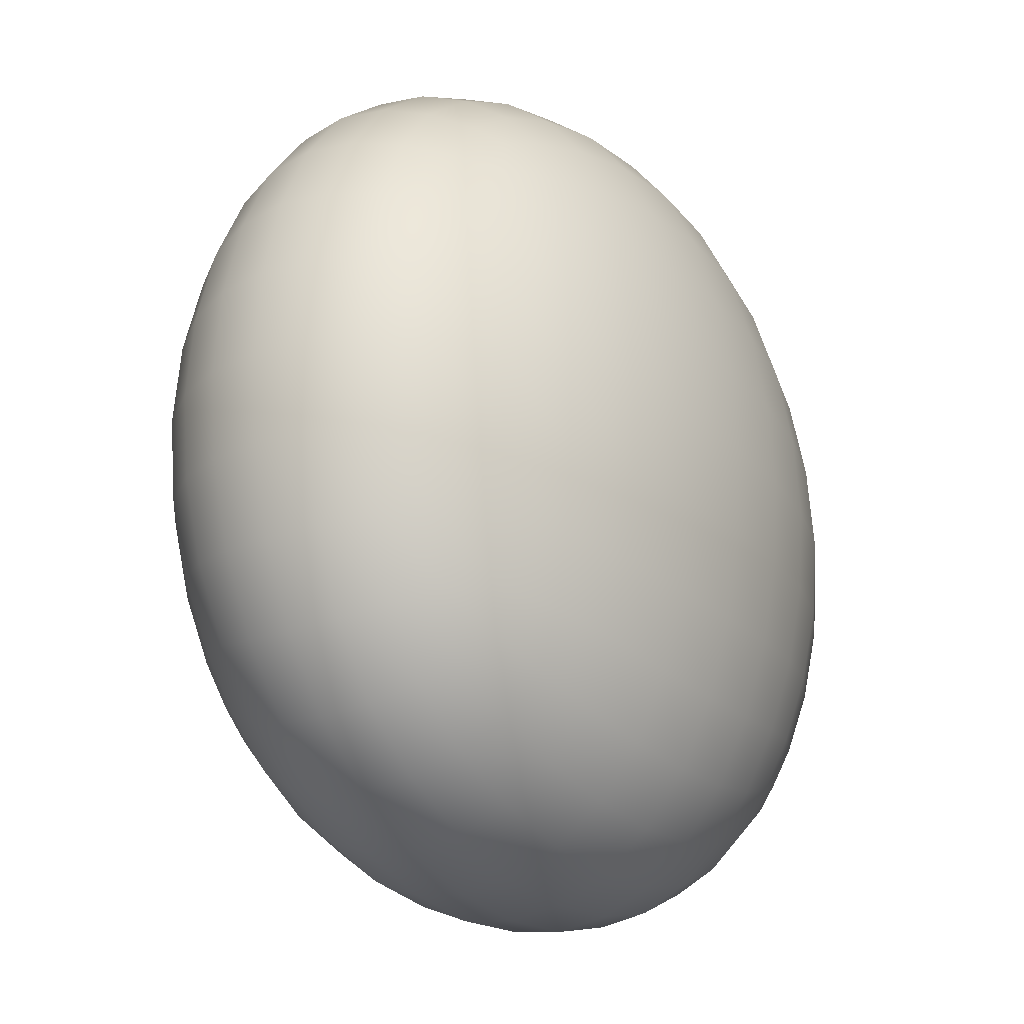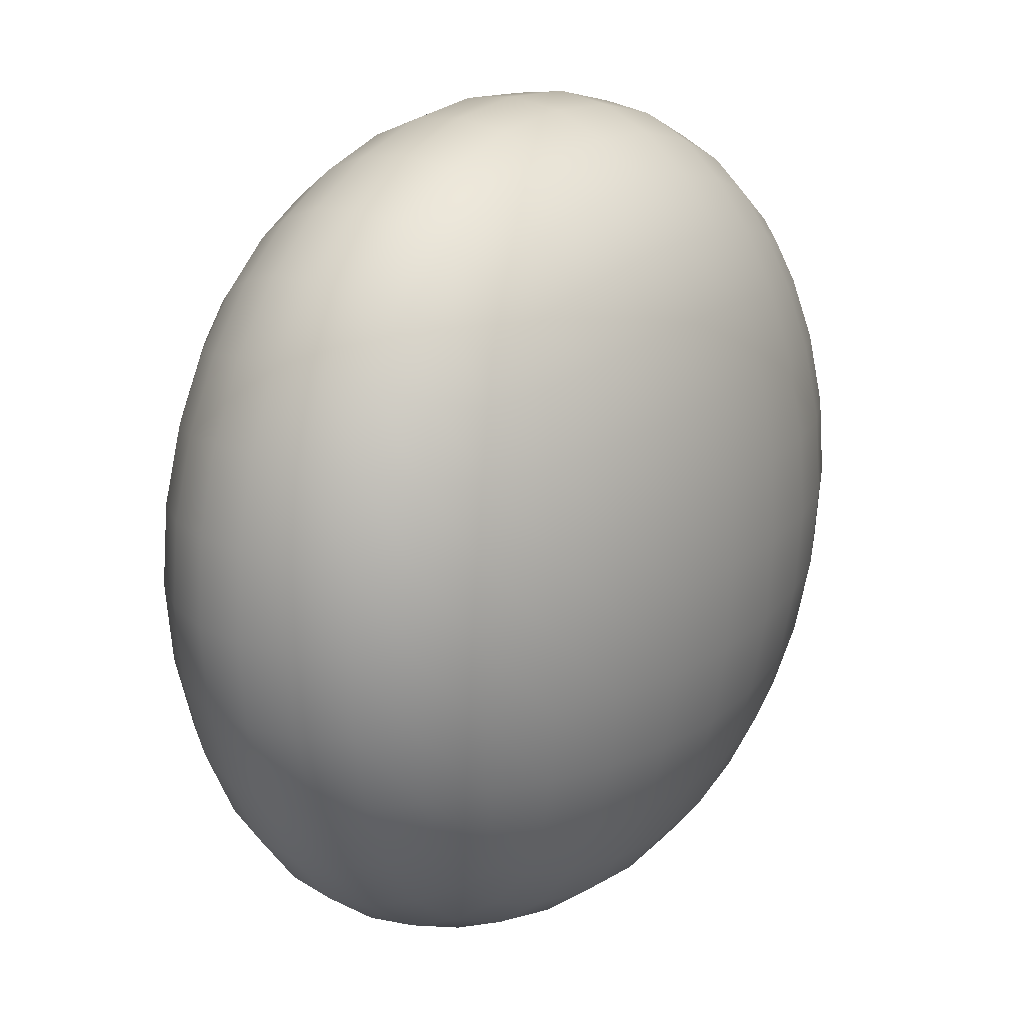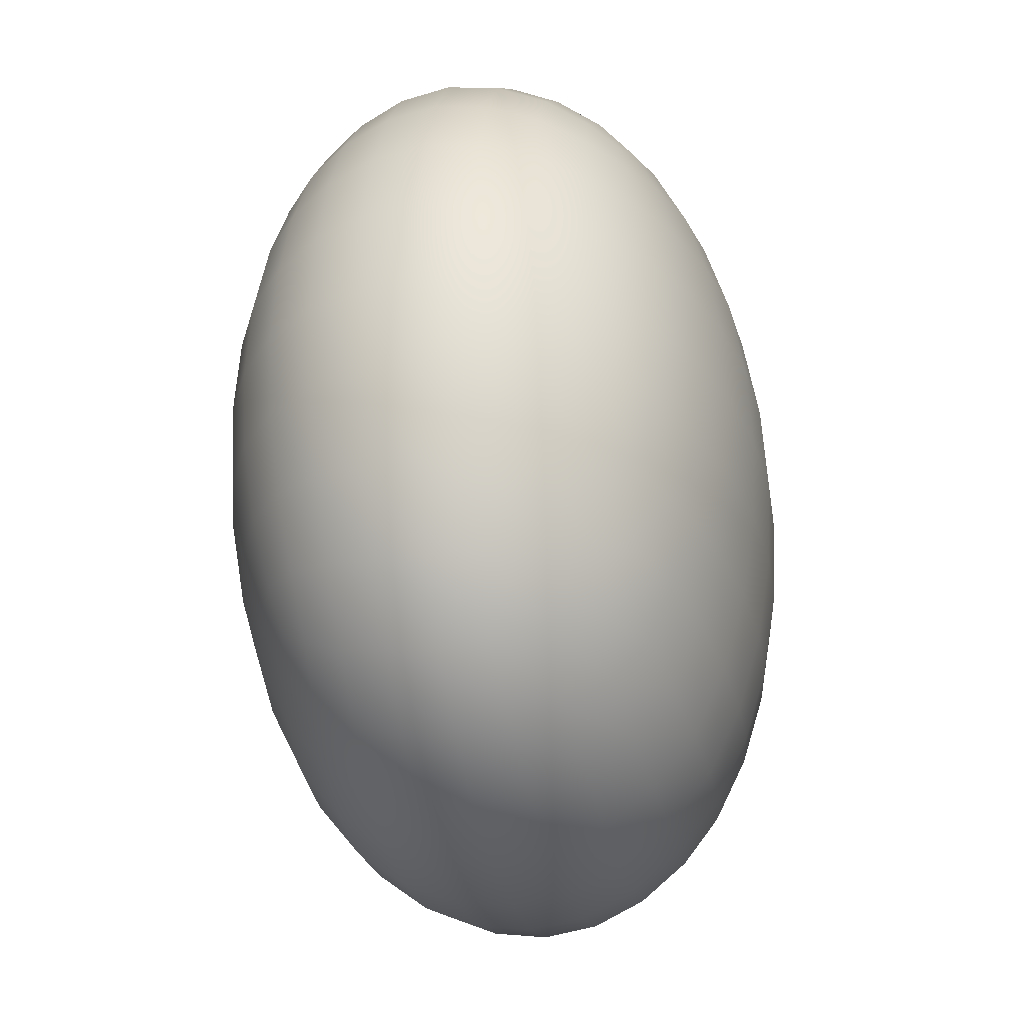
<metadata>
{"format":"obj","ext":"obj","renderer":"f3d","projection":"perspective","resolution":1024,"background":"white","views":[{"elev":-23.9,"azim":-56.5,"up":"+Z"},{"elev":20.2,"azim":125.9,"up":"+Z"},{"elev":-30.3,"azim":101.9,"up":"+Z"}]}
</metadata>
<code>
o Toad.002
v -0.4178 0.143 -1.304
v -0.4178 0.6694 -1.304
v -0.4178 0.143 -0.452
v -0.4178 0.6694 -0.452
v 0.4178 0.143 -1.304
v 0.4178 0.6694 -1.304
v 0.4178 0.143 -0.452
v 0.4178 0.6694 -0.452
v -0.4471 0.1245 -0.5212
v -0.4787 0.1046 -0.6253
v -0.5011 0.09055 -0.7474
v -0.5094 0.08532 -0.8782
v -0.5011 0.09055 -1.009
v -0.4787 0.1046 -1.131
v -0.4471 0.1245 -1.235
v -0.4471 0.1857 -1.334
v -0.4787 0.2501 -1.366
v -0.5011 0.3255 -1.389
v -0.5094 0.4062 -1.398
v -0.5011 0.487 -1.389
v -0.4787 0.5624 -1.366
v -0.4471 0.6267 -1.334
v -0.4471 0.6879 -1.235
v -0.4787 0.7078 -1.131
v -0.5011 0.7219 -1.009
v -0.5094 0.7271 -0.8782
v -0.5011 0.7219 -0.7474
v -0.4787 0.7078 -0.6253
v -0.4471 0.6879 -0.5212
v -0.4471 0.6267 -0.4221
v -0.4787 0.5624 -0.3898
v -0.5011 0.487 -0.3671
v -0.5094 0.4062 -0.3586
v -0.5011 0.3255 -0.3671
v -0.4787 0.2501 -0.3898
v -0.4471 0.1857 -0.4221
v 0.35 0.1245 -0.4221
v 0.2479 0.1046 -0.3898
v 0.1282 0.09055 -0.3671
v 0 0.08532 -0.3586
v -0.1282 0.09055 -0.3671
v -0.2479 0.1046 -0.3898
v -0.35 0.1245 -0.4221
v -0.35 0.6879 -0.4221
v -0.2479 0.7078 -0.3898
v -0.1282 0.7219 -0.3671
v -0 0.7271 -0.3586
v 0.1282 0.7219 -0.3671
v 0.2479 0.7078 -0.3898
v 0.35 0.6879 -0.4221
v 0.4471 0.6267 -0.4221
v 0.4787 0.5624 -0.3898
v 0.5011 0.487 -0.3671
v 0.5094 0.4062 -0.3586
v 0.5011 0.3255 -0.3671
v 0.4787 0.2501 -0.3898
v 0.4471 0.1857 -0.4221
v 0.4471 0.1245 -1.235
v 0.4787 0.1046 -1.131
v 0.5011 0.09055 -1.009
v 0.5094 0.08532 -0.8782
v 0.5011 0.09055 -0.7474
v 0.4787 0.1046 -0.6253
v 0.4471 0.1245 -0.5212
v 0.4471 0.6879 -0.5212
v 0.4787 0.7078 -0.6253
v 0.5011 0.7219 -0.7474
v 0.5094 0.7271 -0.8782
v 0.5011 0.7219 -1.009
v 0.4787 0.7078 -1.131
v 0.4471 0.6879 -1.235
v 0.4471 0.6267 -1.334
v 0.4787 0.5624 -1.366
v 0.5011 0.487 -1.389
v 0.5094 0.4062 -1.398
v 0.5011 0.3255 -1.389
v 0.4787 0.2501 -1.366
v 0.4471 0.1857 -1.334
v -0.35 0.1245 -1.334
v -0.2479 0.1046 -1.366
v -0.1282 0.09055 -1.389
v -0 0.08532 -1.398
v 0.1282 0.09055 -1.389
v 0.2479 0.1046 -1.366
v 0.35 0.1245 -1.334
v 0.35 0.6879 -1.334
v 0.2479 0.7078 -1.366
v 0.1282 0.7219 -1.389
v 0 0.7271 -1.398
v -0.1282 0.7219 -1.389
v -0.2479 0.7078 -1.366
v -0.35 0.6879 -1.334
v -0.5101 0.1789 -1.246
v -0.5549 0.2467 -1.266
v -0.5833 0.324 -1.283
v -0.5932 0.4062 -1.289
v -0.5833 0.4884 -1.283
v -0.5549 0.5657 -1.266
v -0.5101 0.6335 -1.246
v -0.5549 0.1665 -1.136
v -0.6091 0.2398 -1.148
v -0.6421 0.321 -1.158
v -0.6533 0.4062 -1.162
v -0.6421 0.4915 -1.158
v -0.6091 0.5726 -1.148
v -0.5549 0.6459 -1.136
v -0.5833 0.1565 -1.011
v -0.6421 0.2335 -1.016
v -0.6776 0.318 -1.021
v -0.6894 0.4062 -1.023
v -0.6776 0.4944 -1.021
v -0.6421 0.5789 -1.016
v -0.5833 0.656 -1.011
v -0.5932 0.1525 -0.8782
v -0.6533 0.2308 -0.8782
v -0.6894 0.3167 -0.8782
v -0.7015 0.4062 -0.8782
v -0.6894 0.4958 -0.8782
v -0.6533 0.5816 -0.8782
v -0.5932 0.6599 -0.8782
v -0.5833 0.1565 -0.7451
v -0.6421 0.2335 -0.7402
v -0.6776 0.318 -0.7353
v -0.6894 0.4062 -0.7332
v -0.6776 0.4944 -0.7353
v -0.6421 0.5789 -0.7402
v -0.5833 0.656 -0.7451
v -0.5549 0.1665 -0.6199
v -0.6091 0.2398 -0.6087
v -0.6421 0.321 -0.5985
v -0.6533 0.4062 -0.5942
v -0.6421 0.4915 -0.5985
v -0.6091 0.5726 -0.6087
v -0.5549 0.6459 -0.6199
v -0.5101 0.1789 -0.5102
v -0.5549 0.2467 -0.4901
v -0.5833 0.324 -0.4738
v -0.5932 0.4062 -0.4673
v -0.5833 0.4884 -0.4738
v -0.5549 0.5657 -0.4901
v -0.5101 0.6335 -0.5102
v -0.3608 0.1789 -0.3578
v -0.3805 0.2467 -0.3121
v -0.3964 0.324 -0.2832
v -0.4027 0.4062 -0.273
v -0.3964 0.4884 -0.2832
v -0.3804 0.5657 -0.3121
v -0.3608 0.6335 -0.3578
v -0.2532 0.1665 -0.3121
v -0.2642 0.2398 -0.2568
v -0.2741 0.321 -0.2232
v -0.2784 0.4062 -0.2118
v -0.2741 0.4915 -0.2232
v -0.2642 0.5726 -0.2568
v -0.2532 0.6459 -0.3121
v -0.1304 0.1565 -0.2832
v -0.1353 0.2335 -0.2232
v -0.14 0.318 -0.187
v -0.1421 0.4062 -0.1749
v -0.14 0.4944 -0.187
v -0.1353 0.5789 -0.2232
v -0.1304 0.656 -0.2832
v 0 0.1525 -0.273
v 0 0.2308 -0.2118
v 0 0.3167 -0.1749
v -0 0.4062 -0.1626
v -0 0.4958 -0.1749
v -0 0.5816 -0.2118
v -0 0.6599 -0.273
v 0.1304 0.1565 -0.2832
v 0.1353 0.2335 -0.2232
v 0.14 0.318 -0.187
v 0.1421 0.4062 -0.1749
v 0.14 0.4944 -0.187
v 0.1353 0.5789 -0.2232
v 0.1304 0.656 -0.2832
v 0.2532 0.1665 -0.3121
v 0.2642 0.2398 -0.2568
v 0.2741 0.321 -0.2232
v 0.2784 0.4062 -0.2118
v 0.2741 0.4915 -0.2232
v 0.2642 0.5726 -0.2568
v 0.2532 0.6459 -0.3121
v 0.3608 0.1789 -0.3578
v 0.3804 0.2467 -0.3121
v 0.3964 0.324 -0.2832
v 0.4027 0.4062 -0.273
v 0.3964 0.4884 -0.2832
v 0.3804 0.5657 -0.3121
v 0.3608 0.6335 -0.3578
v 0.5101 0.1789 -0.5102
v 0.5549 0.2467 -0.4901
v 0.5833 0.324 -0.4738
v 0.5932 0.4062 -0.4673
v 0.5833 0.4884 -0.4738
v 0.5549 0.5657 -0.4901
v 0.5101 0.6335 -0.5102
v 0.5549 0.1665 -0.6199
v 0.6091 0.2398 -0.6087
v 0.6421 0.321 -0.5985
v 0.6533 0.4062 -0.5942
v 0.6421 0.4915 -0.5985
v 0.6091 0.5726 -0.6087
v 0.5549 0.6459 -0.6199
v 0.5833 0.1565 -0.7451
v 0.6421 0.2335 -0.7402
v 0.6776 0.318 -0.7353
v 0.6894 0.4062 -0.7332
v 0.6776 0.4944 -0.7353
v 0.6421 0.5789 -0.7402
v 0.5833 0.656 -0.7451
v 0.5932 0.1525 -0.8782
v 0.6533 0.2308 -0.8782
v 0.6894 0.3167 -0.8782
v 0.7015 0.4062 -0.8782
v 0.6894 0.4958 -0.8782
v 0.6533 0.5816 -0.8782
v 0.5932 0.6599 -0.8782
v 0.5833 0.1565 -1.011
v 0.6421 0.2335 -1.016
v 0.6776 0.318 -1.021
v 0.6894 0.4062 -1.023
v 0.6776 0.4944 -1.021
v 0.6421 0.5789 -1.016
v 0.5833 0.656 -1.011
v 0.5549 0.1665 -1.136
v 0.6091 0.2398 -1.148
v 0.6421 0.321 -1.158
v 0.6533 0.4062 -1.162
v 0.6421 0.4915 -1.158
v 0.6091 0.5726 -1.148
v 0.5549 0.6459 -1.136
v 0.5101 0.1789 -1.246
v 0.5549 0.2467 -1.266
v 0.5833 0.324 -1.283
v 0.5932 0.4062 -1.289
v 0.5833 0.4884 -1.283
v 0.5549 0.5657 -1.266
v 0.5101 0.6335 -1.246
v 0.3608 0.1789 -1.398
v 0.3805 0.2467 -1.444
v 0.3964 0.324 -1.473
v 0.4027 0.4062 -1.483
v 0.3964 0.4884 -1.473
v 0.3804 0.5657 -1.444
v 0.3608 0.6335 -1.398
v 0.2532 0.1665 -1.444
v 0.2642 0.2398 -1.5
v 0.2741 0.321 -1.533
v 0.2784 0.4062 -1.545
v 0.2741 0.4915 -1.533
v 0.2642 0.5726 -1.5
v 0.2532 0.6459 -1.444
v 0.1304 0.1565 -1.473
v 0.1353 0.2335 -1.533
v 0.14 0.318 -1.569
v 0.1421 0.4062 -1.581
v 0.14 0.4944 -1.569
v 0.1353 0.5789 -1.533
v 0.1304 0.656 -1.473
v -0 0.1525 -1.483
v -0 0.2308 -1.545
v -0 0.3167 -1.581
v 0 0.4062 -1.594
v 0 0.4958 -1.581
v 0 0.5816 -1.545
v 0 0.6599 -1.483
v -0.1304 0.1565 -1.473
v -0.1353 0.2335 -1.533
v -0.14 0.318 -1.569
v -0.1421 0.4062 -1.581
v -0.14 0.4944 -1.569
v -0.1353 0.5789 -1.533
v -0.1304 0.656 -1.473
v -0.2532 0.1665 -1.444
v -0.2642 0.2398 -1.5
v -0.2741 0.321 -1.533
v -0.2784 0.4062 -1.545
v -0.2741 0.4915 -1.533
v -0.2642 0.5726 -1.5
v -0.2532 0.6459 -1.444
v -0.3608 0.1789 -1.398
v -0.3804 0.2467 -1.444
v -0.3964 0.324 -1.473
v -0.4027 0.4062 -1.483
v -0.3964 0.4884 -1.473
v -0.3804 0.5657 -1.444
v -0.3608 0.6335 -1.398
v -0.3608 0.08485 -0.5102
v -0.2532 0.0566 -0.4901
v -0.1304 0.03876 -0.4738
v -0 0.03248 -0.4673
v 0.1304 0.03876 -0.4738
v 0.2532 0.0566 -0.4901
v 0.3608 0.08485 -0.5102
v -0.3804 0.0566 -0.6199
v -0.2642 0.02246 -0.6087
v -0.1353 0.001689 -0.5985
v -0 -0.005358 -0.5942
v 0.1353 0.001689 -0.5985
v 0.2642 0.02246 -0.6087
v 0.3804 0.0566 -0.6199
v -0.3964 0.03876 -0.7451
v -0.2741 0.001689 -0.7402
v -0.14 -0.02064 -0.7353
v 0 -0.02812 -0.7332
v 0.14 -0.02064 -0.7353
v 0.2741 0.001689 -0.7402
v 0.3964 0.03876 -0.7451
v -0.4027 0.03248 -0.8782
v -0.2784 -0.005358 -0.8782
v -0.1421 -0.02812 -0.8782
v 0 -0.03572 -0.8782
v 0.1421 -0.02812 -0.8782
v 0.2784 -0.005358 -0.8782
v 0.4027 0.03248 -0.8782
v -0.3964 0.03876 -1.011
v -0.2741 0.001689 -1.016
v -0.14 -0.02064 -1.021
v 0 -0.02812 -1.023
v 0.14 -0.02064 -1.021
v 0.2741 0.001689 -1.016
v 0.3964 0.03876 -1.011
v -0.3804 0.0566 -1.136
v -0.2642 0.02246 -1.148
v -0.1353 0.001689 -1.158
v 0 -0.005358 -1.162
v 0.1353 0.001689 -1.158
v 0.2642 0.02246 -1.148
v 0.3804 0.0566 -1.136
v -0.3608 0.08485 -1.246
v -0.2532 0.0566 -1.266
v -0.1304 0.03876 -1.283
v 0 0.03248 -1.289
v 0.1304 0.03876 -1.283
v 0.2532 0.0566 -1.266
v 0.3608 0.08485 -1.246
v 0.3608 0.7276 -0.5102
v 0.2532 0.7558 -0.4901
v 0.1304 0.7737 -0.4738
v 0 0.7799 -0.4673
v -0.1304 0.7737 -0.4738
v -0.2532 0.7558 -0.4901
v -0.3608 0.7276 -0.5102
v 0.3804 0.7558 -0.6199
v 0.2642 0.79 -0.6087
v 0.1353 0.8107 -0.5985
v 0 0.8178 -0.5942
v -0.1353 0.8107 -0.5985
v -0.2642 0.79 -0.6087
v -0.3804 0.7558 -0.6199
v 0.3964 0.7737 -0.7451
v 0.2741 0.8107 -0.7402
v 0.14 0.8331 -0.7353
v -0 0.8405 -0.7332
v -0.14 0.8331 -0.7353
v -0.2741 0.8107 -0.7402
v -0.3964 0.7737 -0.7451
v 0.4027 0.7799 -0.8782
v 0.2784 0.8178 -0.8782
v 0.1421 0.8405 -0.8782
v -0 0.8482 -0.8782
v -0.1421 0.8405 -0.8782
v -0.2784 0.8178 -0.8782
v -0.4027 0.7799 -0.8782
v 0.3964 0.7737 -1.011
v 0.2741 0.8107 -1.016
v 0.14 0.8331 -1.021
v -0 0.8405 -1.023
v -0.14 0.8331 -1.021
v -0.2741 0.8107 -1.016
v -0.3964 0.7737 -1.011
v 0.3804 0.7558 -1.136
v 0.2642 0.79 -1.148
v 0.1353 0.8107 -1.158
v -0 0.8178 -1.162
v -0.1353 0.8107 -1.158
v -0.2642 0.79 -1.148
v -0.3804 0.7558 -1.136
v 0.3608 0.7276 -1.246
v 0.2532 0.7558 -1.266
v 0.1304 0.7737 -1.283
v -0 0.7799 -1.289
v -0.1304 0.7737 -1.283
v -0.2532 0.7558 -1.266
v -0.3608 0.7276 -1.246
v 0.2308 0.7787 -0.9163
v 0 0.7669 -0.9338
v -0.2308 0.7787 -0.9163
v -0.4642 0.7021 -0.7016
v -0.24 0.6619 -0.7368
v -0 0.6478 -0.7507
v 0.24 0.6619 -0.7368
v 0.4642 0.7021 -0.7016
v -0.4917 0.6252 -0.4917
v -0.2531 0.5784 -0.5148
v -0 0.5625 -0.5244
v 0.2531 0.5784 -0.5148
v 0.4917 0.6252 -0.4917
v -0.2645 0.5281 -0.2645
v -0 0.5112 -0.2694
v 0.2645 0.5281 -0.2645
f 93 100 101 94
f 94 101 102 95
f 95 102 103 96
f 96 103 104 97
f 97 104 105 98
f 98 105 106 99
f 100 107 108 101
f 101 108 109 102
f 102 109 110 103
f 103 110 111 104
f 104 111 112 105
f 105 112 113 106
f 107 114 115 108
f 108 115 116 109
f 109 116 117 110
f 110 117 118 111
f 111 118 119 112
f 112 119 120 113
f 114 121 122 115
f 115 122 123 116
f 116 123 124 117
f 117 124 125 118
f 118 125 126 119
f 119 126 127 120
f 121 128 129 122
f 122 129 130 123
f 123 130 131 124
f 124 131 132 125
f 125 132 133 126
f 126 133 134 127
f 128 135 136 129
f 129 136 137 130
f 130 137 138 131
f 131 138 139 132
f 132 139 140 133
f 133 140 141 134
f 1 15 93 16
f 16 93 94 17
f 17 94 95 18
f 18 95 96 19
f 19 96 97 20
f 20 97 98 21
f 21 98 99 22
f 22 99 23 2
f 99 106 24 23
f 106 113 25 24
f 113 120 26 25
f 120 127 27 26
f 127 134 28 27
f 134 141 29 28
f 141 30 4 29
f 140 31 30 141
f 139 32 31 140
f 138 33 32 139
f 137 34 33 138
f 136 35 34 137
f 135 36 35 136
f 9 3 36 135
f 10 9 135 128
f 11 10 128 121
f 12 11 121 114
f 13 12 114 107
f 14 13 107 100
f 15 14 100 93
f 142 149 150 143
f 143 150 151 144
f 144 151 152 145
f 145 152 153 146
f 146 153 154 147
f 147 154 155 148
f 149 156 157 150
f 150 157 158 151
f 151 158 159 152
f 152 159 160 153
f 153 160 161 154
f 154 161 162 155
f 156 163 164 157
f 157 164 165 158
f 158 165 166 159
f 159 166 167 160
f 160 167 168 161
f 161 168 169 162
f 163 170 171 164
f 164 171 172 165
f 165 172 173 166
f 166 173 174 167
f 167 174 175 168
f 168 175 176 169
f 170 177 178 171
f 171 178 179 172
f 172 179 180 173
f 173 180 181 174
f 174 181 182 175
f 175 182 183 176
f 177 184 185 178
f 178 185 186 179
f 179 186 187 180
f 180 187 188 181
f 181 188 189 182
f 182 189 190 183
f 3 43 142 36
f 36 142 143 35
f 35 143 144 34
f 34 144 145 33
f 33 145 146 32
f 32 146 147 31
f 31 147 148 30
f 30 148 44 4
f 148 155 45 44
f 155 162 46 45
f 162 169 47 46
f 169 176 48 47
f 176 183 49 48
f 183 190 50 49
f 190 51 8 50
f 189 52 51 190
f 188 53 52 189
f 187 54 53 188
f 186 55 54 187
f 185 56 55 186
f 184 57 56 185
f 37 7 57 184
f 38 37 184 177
f 39 38 177 170
f 40 39 170 163
f 41 40 163 156
f 42 41 156 149
f 43 42 149 142
f 191 198 199 192
f 192 199 200 193
f 193 200 201 194
f 194 201 202 195
f 195 202 203 196
f 196 203 204 197
f 198 205 206 199
f 199 206 207 200
f 200 207 208 201
f 201 208 209 202
f 202 209 210 203
f 203 210 211 204
f 205 212 213 206
f 206 213 214 207
f 207 214 215 208
f 208 215 216 209
f 209 216 217 210
f 210 217 218 211
f 212 219 220 213
f 213 220 221 214
f 214 221 222 215
f 215 222 223 216
f 216 223 224 217
f 217 224 225 218
f 219 226 227 220
f 220 227 228 221
f 221 228 229 222
f 222 229 230 223
f 223 230 231 224
f 224 231 232 225
f 226 233 234 227
f 227 234 235 228
f 228 235 236 229
f 229 236 237 230
f 230 237 238 231
f 231 238 239 232
f 7 64 191 57
f 57 191 192 56
f 56 192 193 55
f 55 193 194 54
f 54 194 195 53
f 53 195 196 52
f 52 196 197 51
f 51 197 65 8
f 197 204 66 65
f 204 211 67 66
f 211 218 68 67
f 218 225 69 68
f 225 232 70 69
f 232 239 71 70
f 239 72 6 71
f 238 73 72 239
f 237 74 73 238
f 236 75 74 237
f 235 76 75 236
f 234 77 76 235
f 233 78 77 234
f 58 5 78 233
f 59 58 233 226
f 60 59 226 219
f 61 60 219 212
f 62 61 212 205
f 63 62 205 198
f 64 63 198 191
f 240 247 248 241
f 241 248 249 242
f 242 249 250 243
f 243 250 251 244
f 244 251 252 245
f 245 252 253 246
f 247 254 255 248
f 248 255 256 249
f 249 256 257 250
f 250 257 258 251
f 251 258 259 252
f 252 259 260 253
f 254 261 262 255
f 255 262 263 256
f 256 263 264 257
f 257 264 265 258
f 258 265 266 259
f 259 266 267 260
f 261 268 269 262
f 262 269 270 263
f 263 270 271 264
f 264 271 272 265
f 265 272 273 266
f 266 273 274 267
f 268 275 276 269
f 269 276 277 270
f 270 277 278 271
f 271 278 279 272
f 272 279 280 273
f 273 280 281 274
f 275 282 283 276
f 276 283 284 277
f 277 284 285 278
f 278 285 286 279
f 279 286 287 280
f 280 287 288 281
f 5 85 240 78
f 78 240 241 77
f 77 241 242 76
f 76 242 243 75
f 75 243 244 74
f 74 244 245 73
f 73 245 246 72
f 72 246 86 6
f 246 253 87 86
f 253 260 88 87
f 260 267 89 88
f 267 274 90 89
f 274 281 91 90
f 281 288 92 91
f 288 22 2 92
f 287 21 22 288
f 286 20 21 287
f 285 19 20 286
f 284 18 19 285
f 283 17 18 284
f 282 16 17 283
f 79 1 16 282
f 80 79 282 275
f 81 80 275 268
f 82 81 268 261
f 83 82 261 254
f 84 83 254 247
f 85 84 247 240
f 289 296 297 290
f 290 297 298 291
f 291 298 299 292
f 292 299 300 293
f 293 300 301 294
f 294 301 302 295
f 296 303 304 297
f 297 304 305 298
f 298 305 306 299
f 299 306 307 300
f 300 307 308 301
f 301 308 309 302
f 303 310 311 304
f 304 311 312 305
f 305 312 313 306
f 306 313 314 307
f 307 314 315 308
f 308 315 316 309
f 310 317 318 311
f 311 318 319 312
f 312 319 320 313
f 313 320 321 314
f 314 321 322 315
f 315 322 323 316
f 317 324 325 318
f 318 325 326 319
f 319 326 327 320
f 320 327 328 321
f 321 328 329 322
f 322 329 330 323
f 324 331 332 325
f 325 332 333 326
f 326 333 334 327
f 327 334 335 328
f 328 335 336 329
f 329 336 337 330
f 3 9 289 43
f 43 289 290 42
f 42 290 291 41
f 41 291 292 40
f 40 292 293 39
f 39 293 294 38
f 38 294 295 37
f 37 295 64 7
f 295 302 63 64
f 302 309 62 63
f 309 316 61 62
f 316 323 60 61
f 323 330 59 60
f 330 337 58 59
f 337 85 5 58
f 336 84 85 337
f 335 83 84 336
f 334 82 83 335
f 333 81 82 334
f 332 80 81 333
f 331 79 80 332
f 15 1 79 331
f 14 15 331 324
f 13 14 324 317
f 12 13 317 310
f 11 12 310 303
f 10 11 303 296
f 9 10 296 289
f 338 345 346 339
f 339 346 347 340
f 340 347 348 341
f 341 348 349 342
f 342 349 350 343
f 343 350 351 344
f 345 352 353 346
f 346 353 354 347
f 347 354 355 348
f 348 355 356 349
f 349 356 357 350
f 350 357 358 351
f 352 359 360 353
f 353 360 361 354
f 354 361 362 355
f 355 362 363 356
f 356 363 364 357
f 357 364 365 358
f 359 366 367 360
f 360 367 368 361
f 361 368 369 362
f 362 369 370 363
f 363 370 371 364
f 364 371 372 365
f 366 373 374 367
f 367 374 375 368
f 368 375 376 369
f 369 376 377 370
f 370 377 378 371
f 371 378 379 372
f 373 380 381 374
f 374 381 382 375
f 375 382 383 376
f 376 383 384 377
f 377 384 385 378
f 378 385 386 379
f 8 65 338 50
f 50 338 339 49
f 49 339 340 48
f 48 340 341 47
f 47 341 342 46
f 46 342 343 45
f 45 343 344 44
f 44 344 29 4
f 344 351 28 29
f 351 358 27 28
f 358 365 26 27
f 365 372 25 26
f 372 379 24 25
f 379 386 23 24
f 386 92 2 23
f 385 91 92 386
f 384 90 91 385
f 383 89 90 384
f 382 88 89 383
f 381 87 88 382
f 380 86 87 381
f 71 6 86 380
f 70 71 380 373
f 69 70 373 366
f 68 69 366 359
f 67 68 359 352
f 66 67 352 345
f 65 66 345 338
f 390 391 396 395
f 391 392 397 396
f 392 393 398 397
f 393 394 399 398
f 396 397 401 400
f 397 398 402 401
f 389 388 392 391
f 388 387 393 392

</code>
